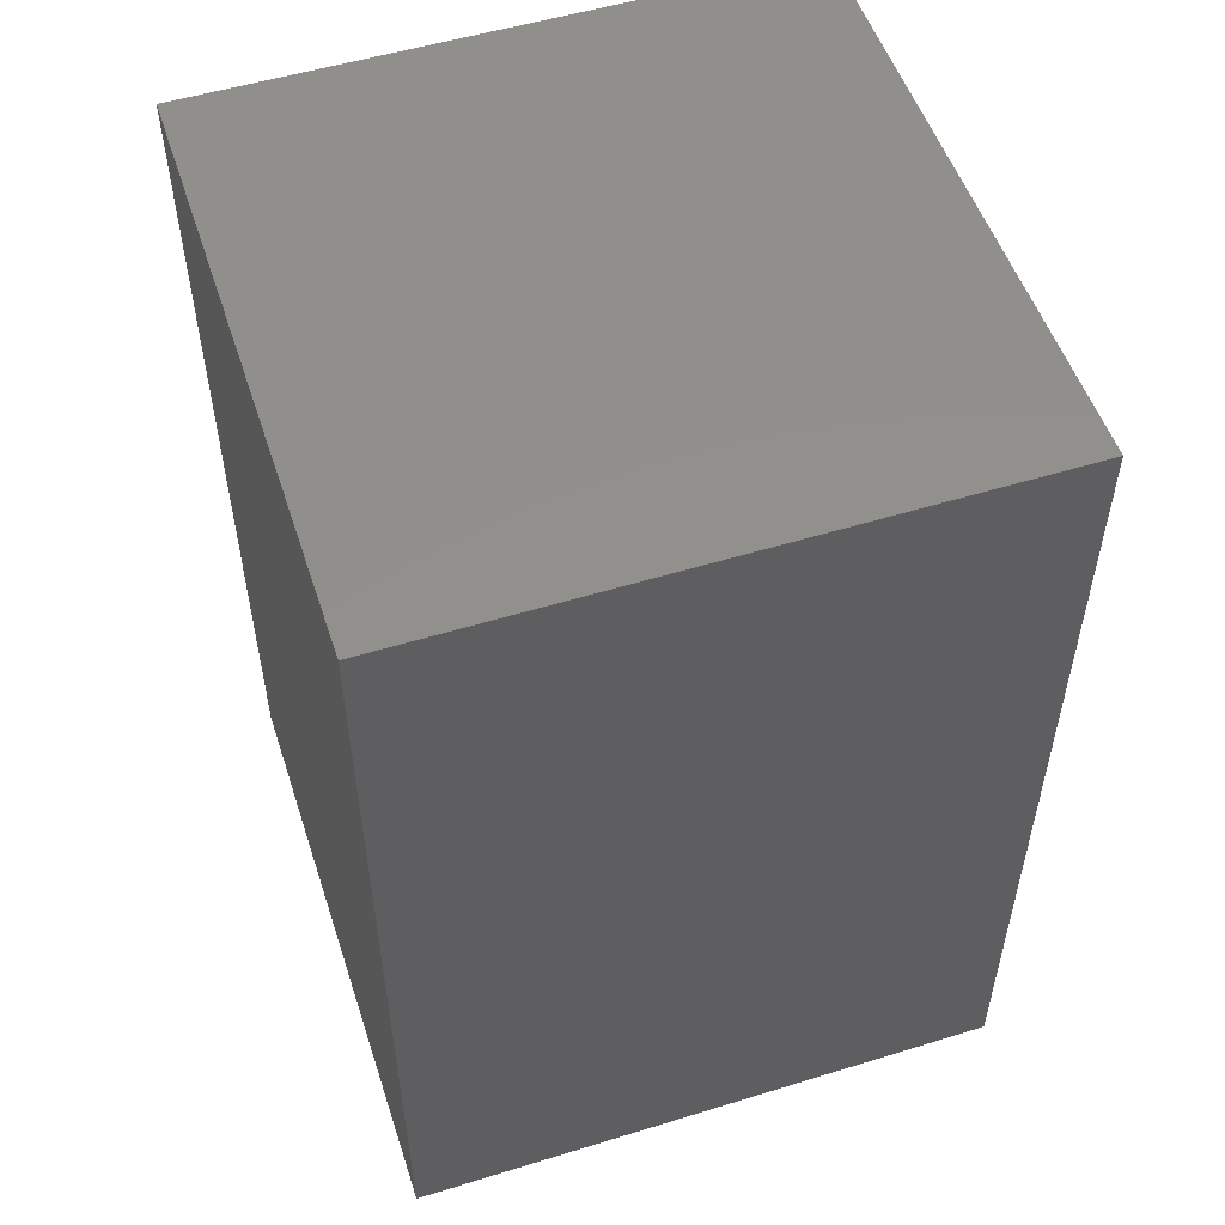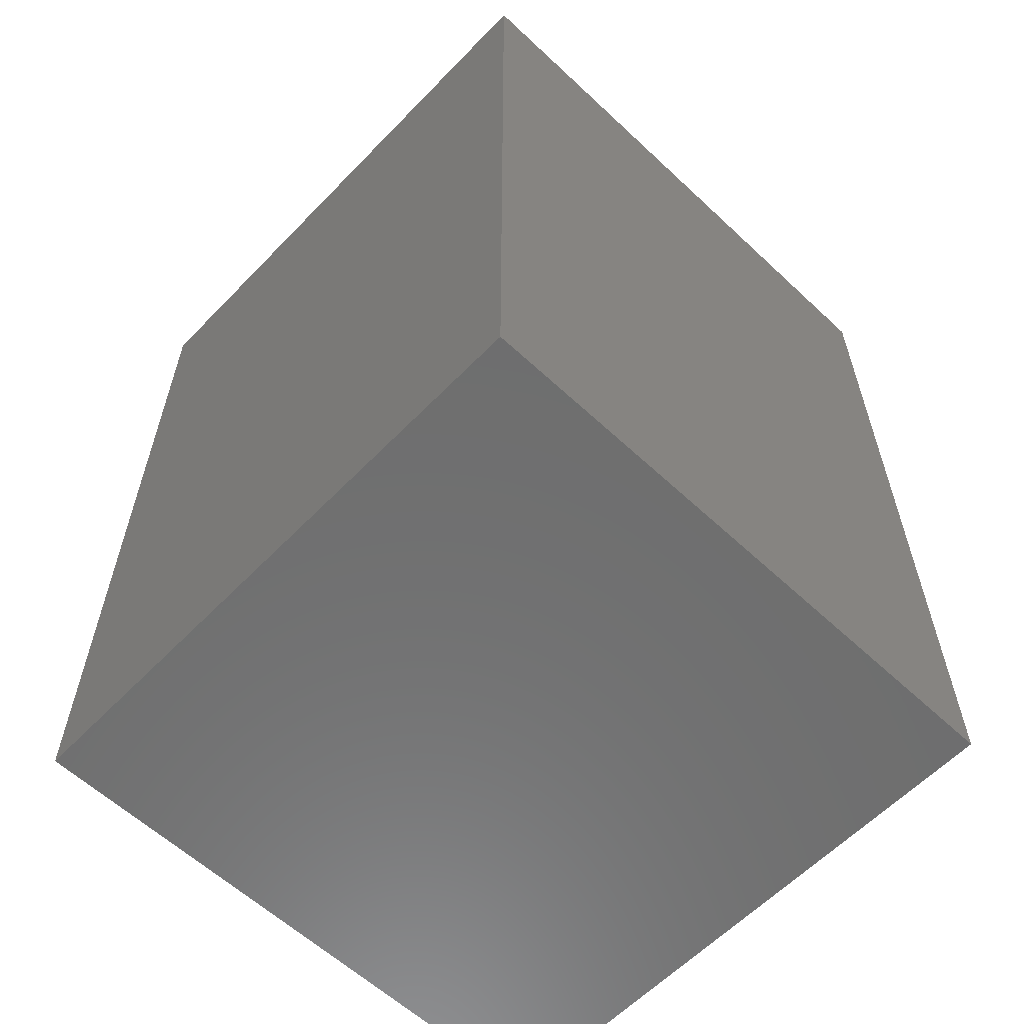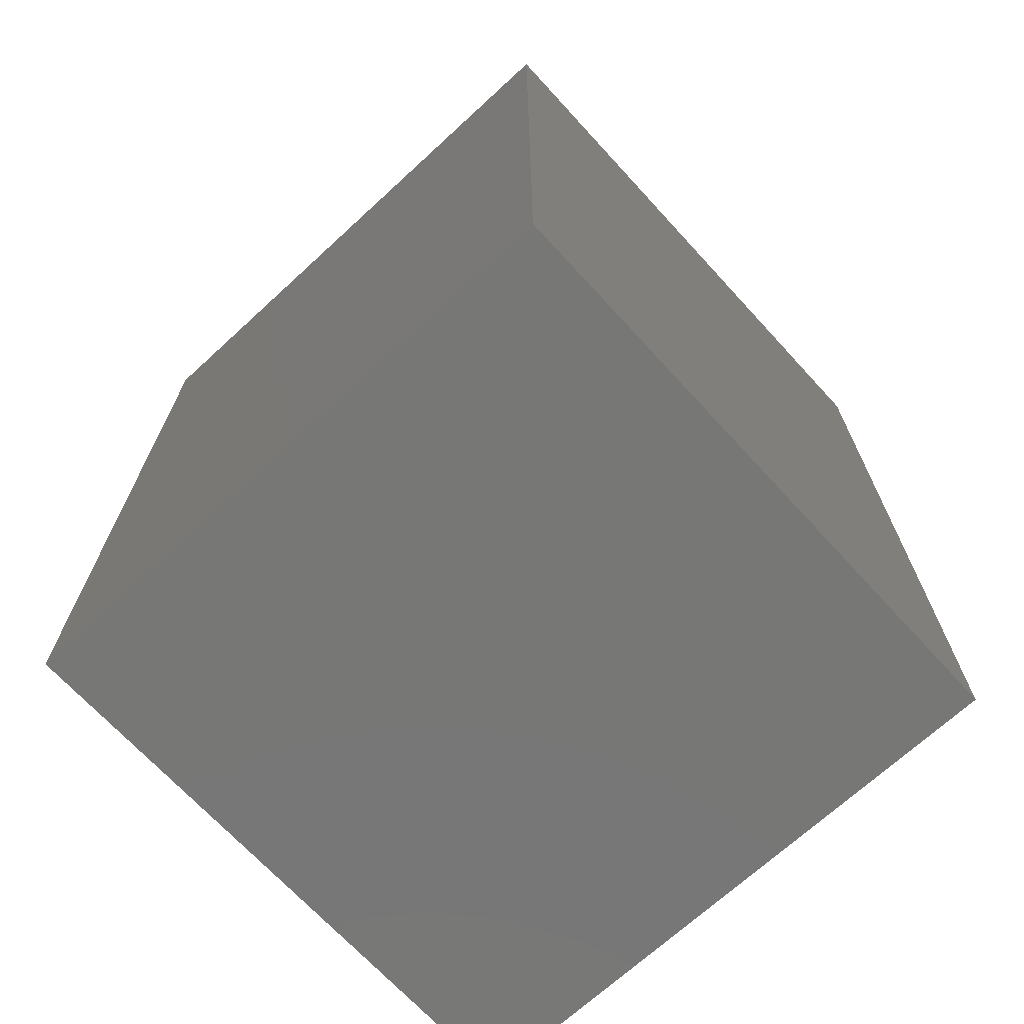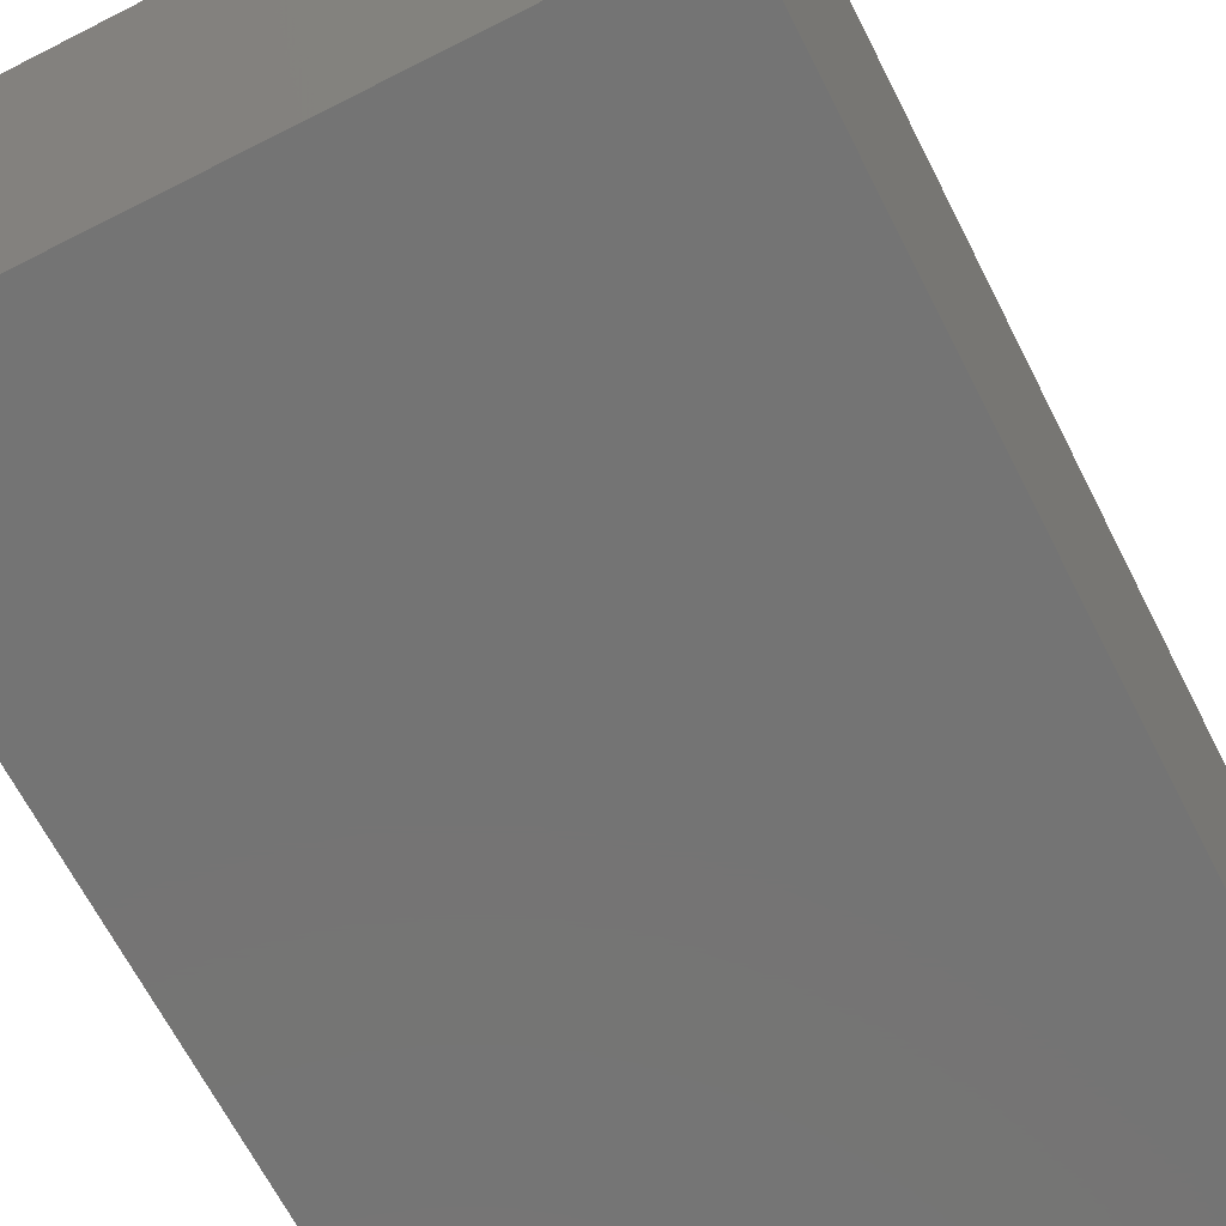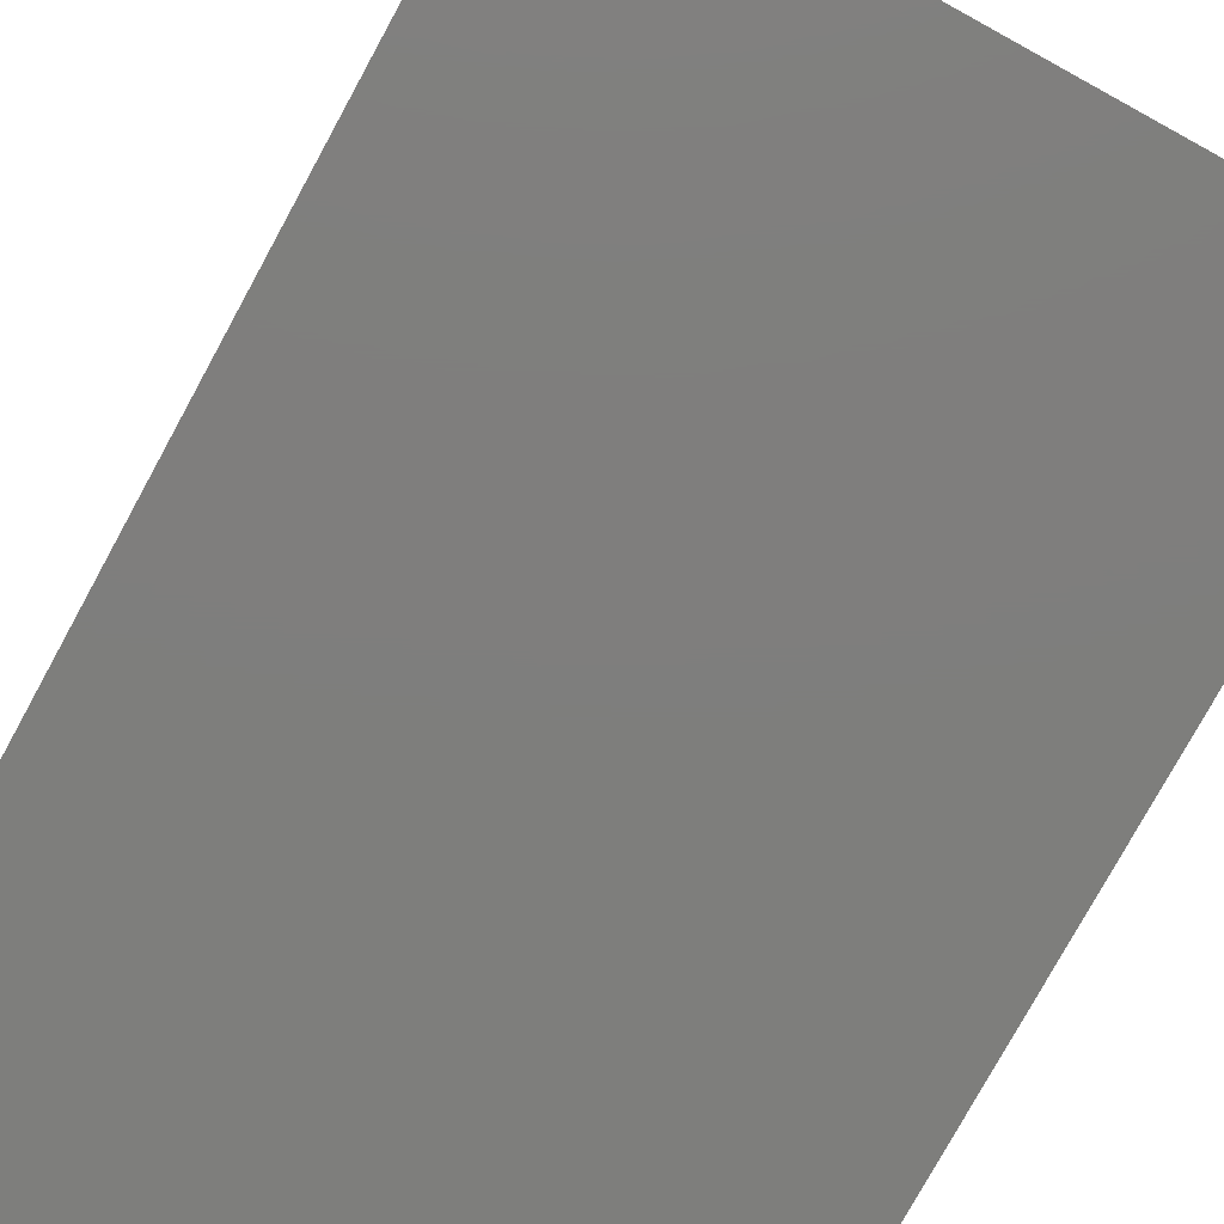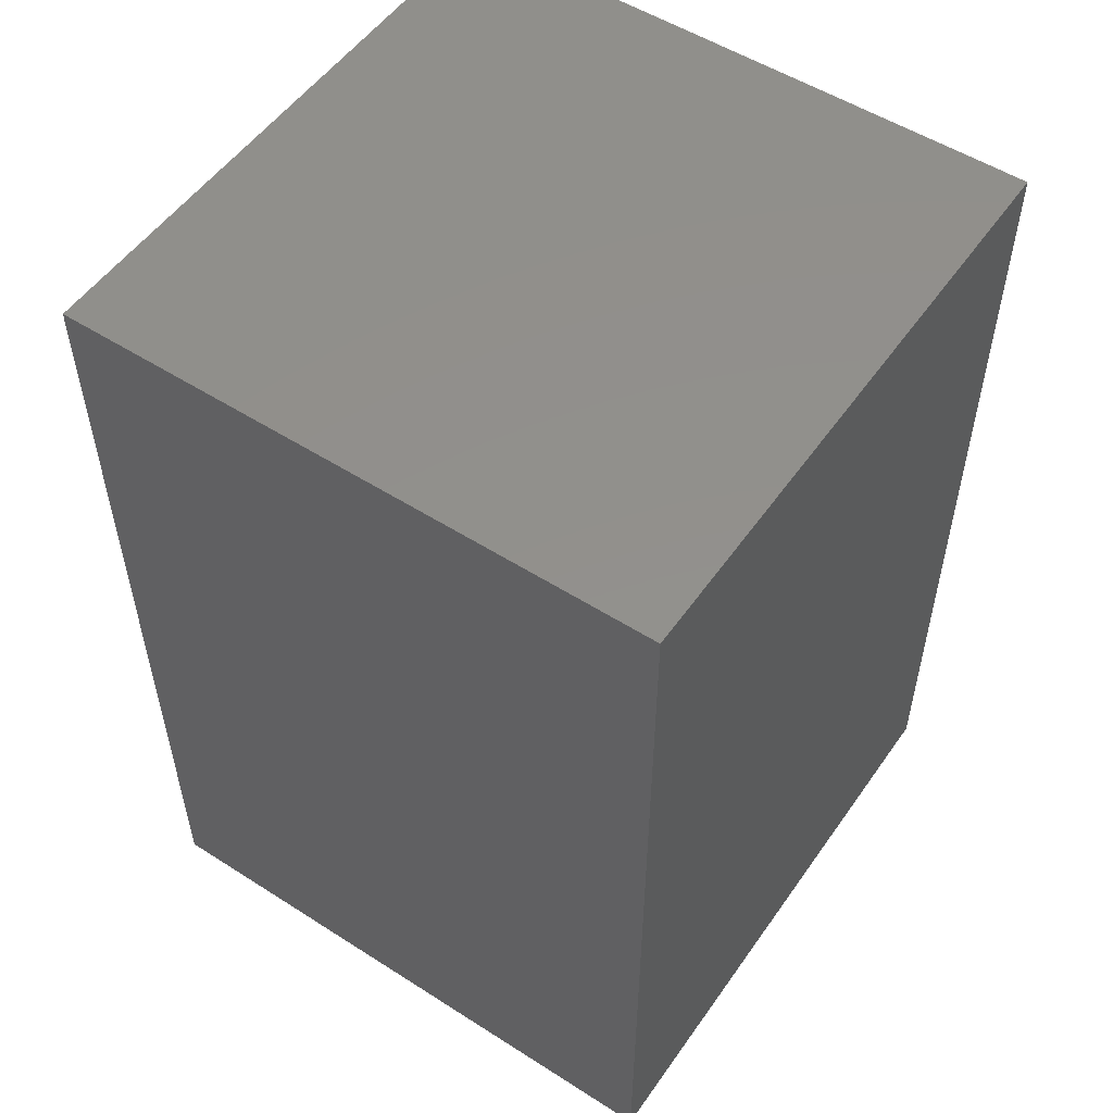
<metadata>
{"format":"stl","ext":"stl","renderer":"f3d","projection":"perspective","resolution":1024,"background":"white","views":[{"elev":53.1,"azim":71.8,"up":"+Z"},{"elev":-60.2,"azim":46.3,"up":"+Z"},{"elev":-69.8,"azim":132.6,"up":"+Z"},{"elev":-66.5,"azim":27.0,"up":"+Y"},{"elev":-78.0,"azim":-28.7,"up":"+Y"},{"elev":53.3,"azim":-145.7,"up":"+Z"}]}
</metadata>
<code>
# stl→obj: 8 verts, 12 faces
v 0.75 0 -0.5605
v 0.75 -0.75 -0.5605
v -3.432e-17 0 -0.5605
v -3.432e-17 -0.75 -0.5605
v 0.75 0 0.5605
v 3.432e-17 0 0.5605
v 0.75 -0.75 0.5605
v 3.432e-17 -0.75 0.5605
f 1 2 3
f 3 2 4
f 5 6 7
f 7 6 8
f 3 6 1
f 1 6 5
f 4 2 8
f 8 2 7
f 6 3 8
f 8 3 4
f 1 5 2
f 2 5 7

</code>
